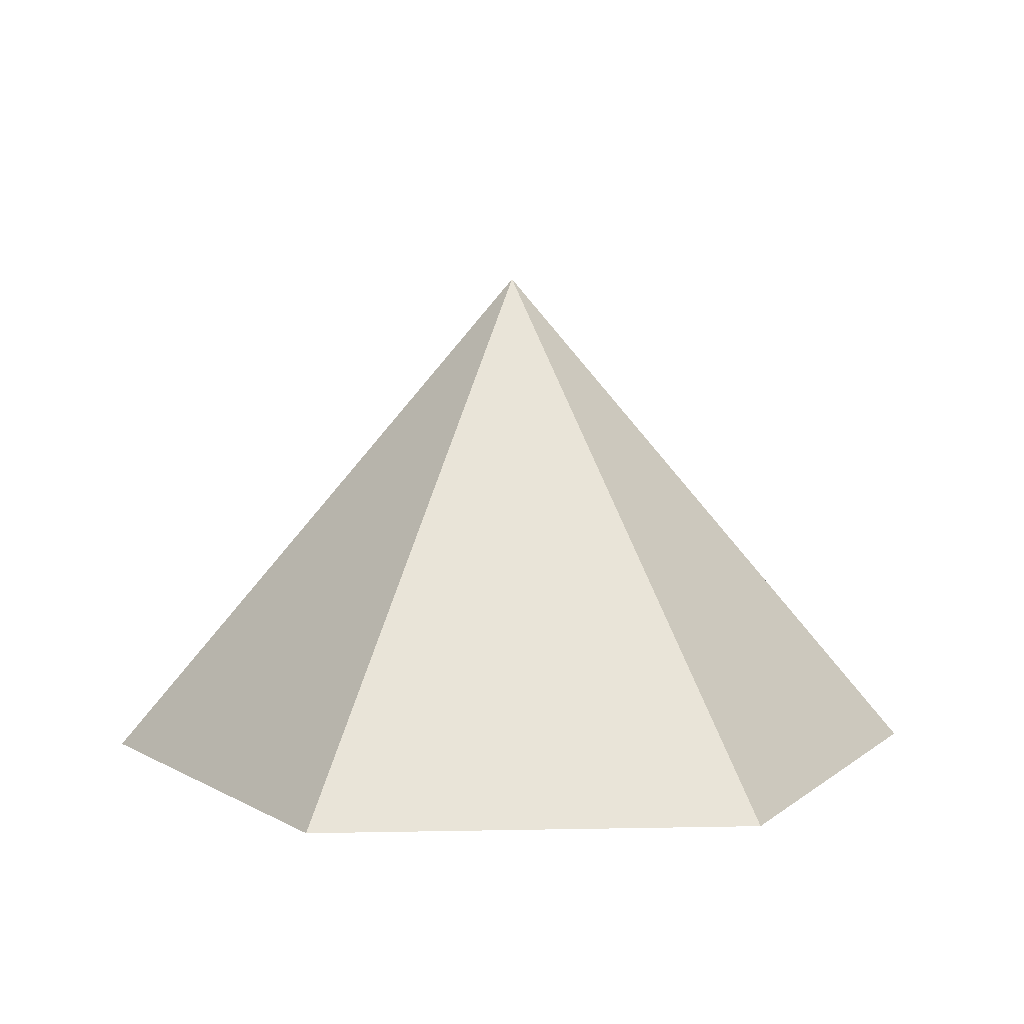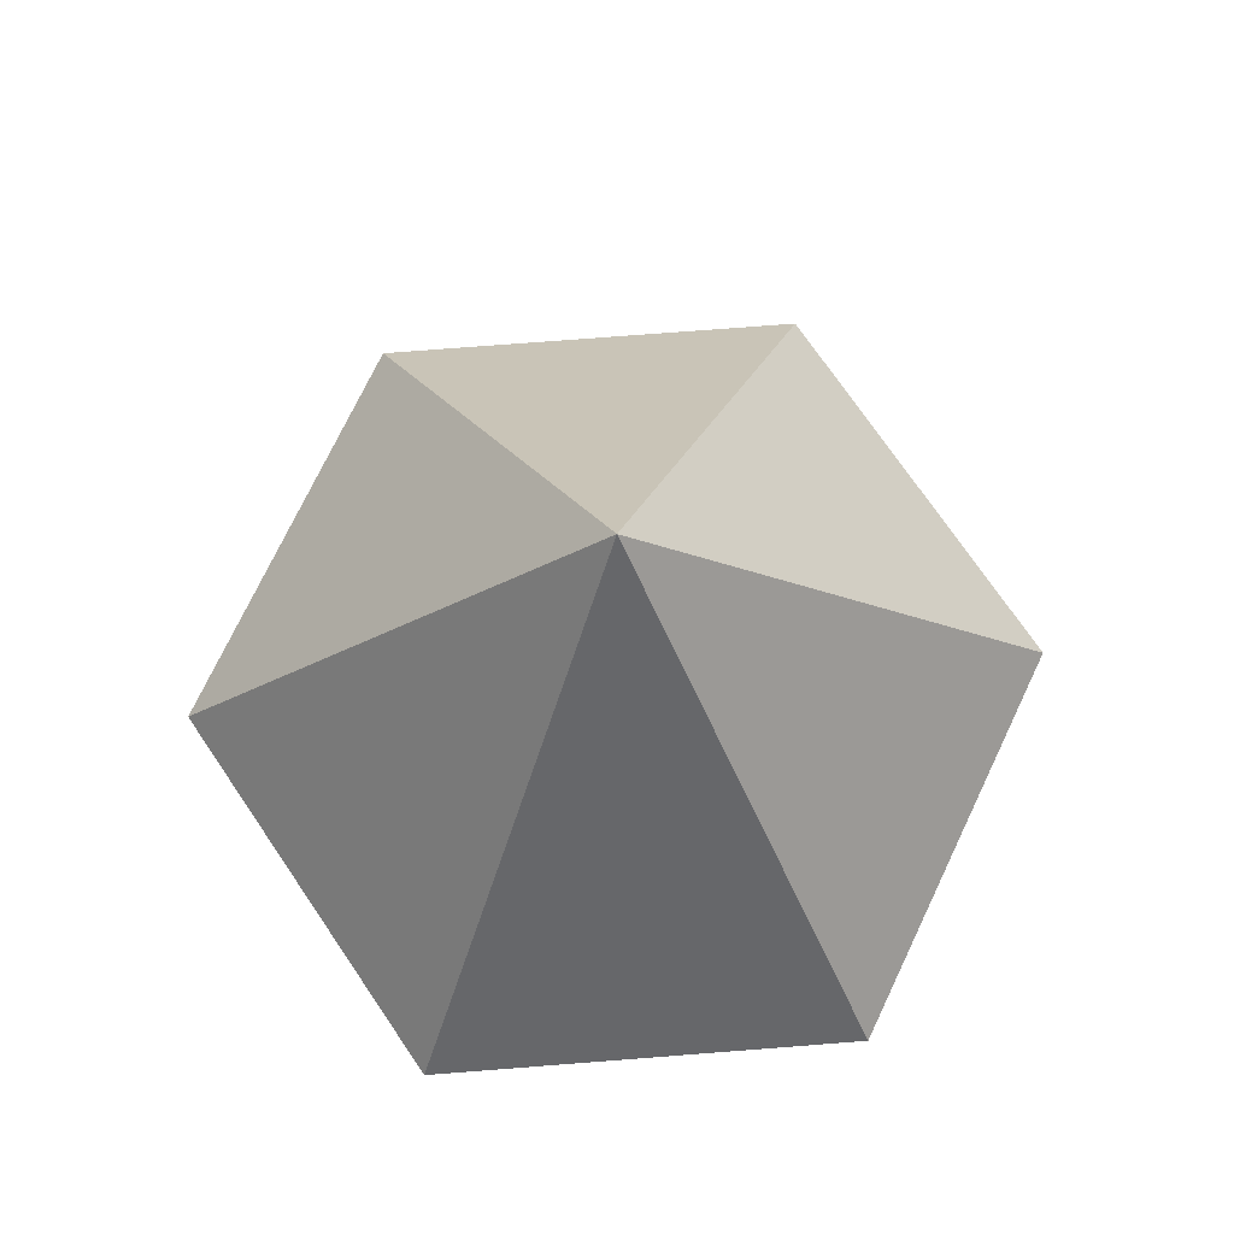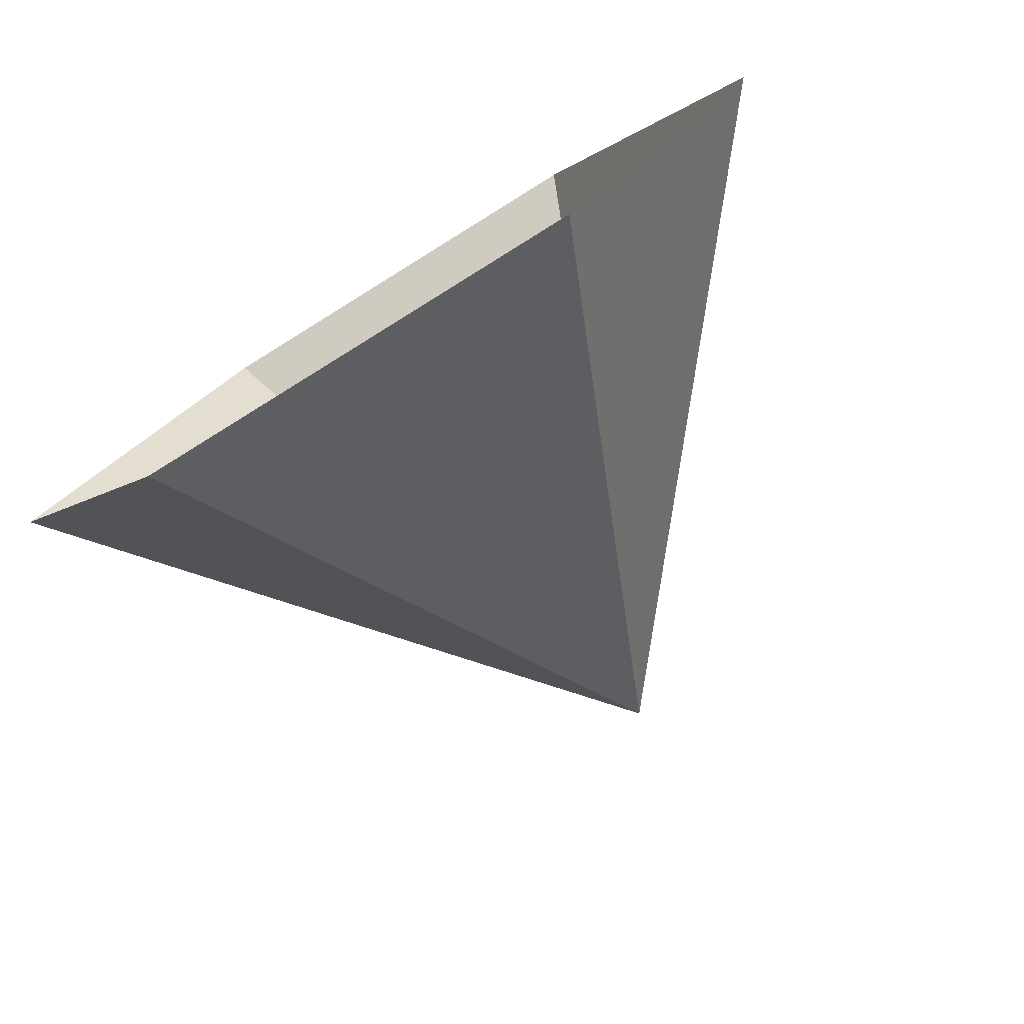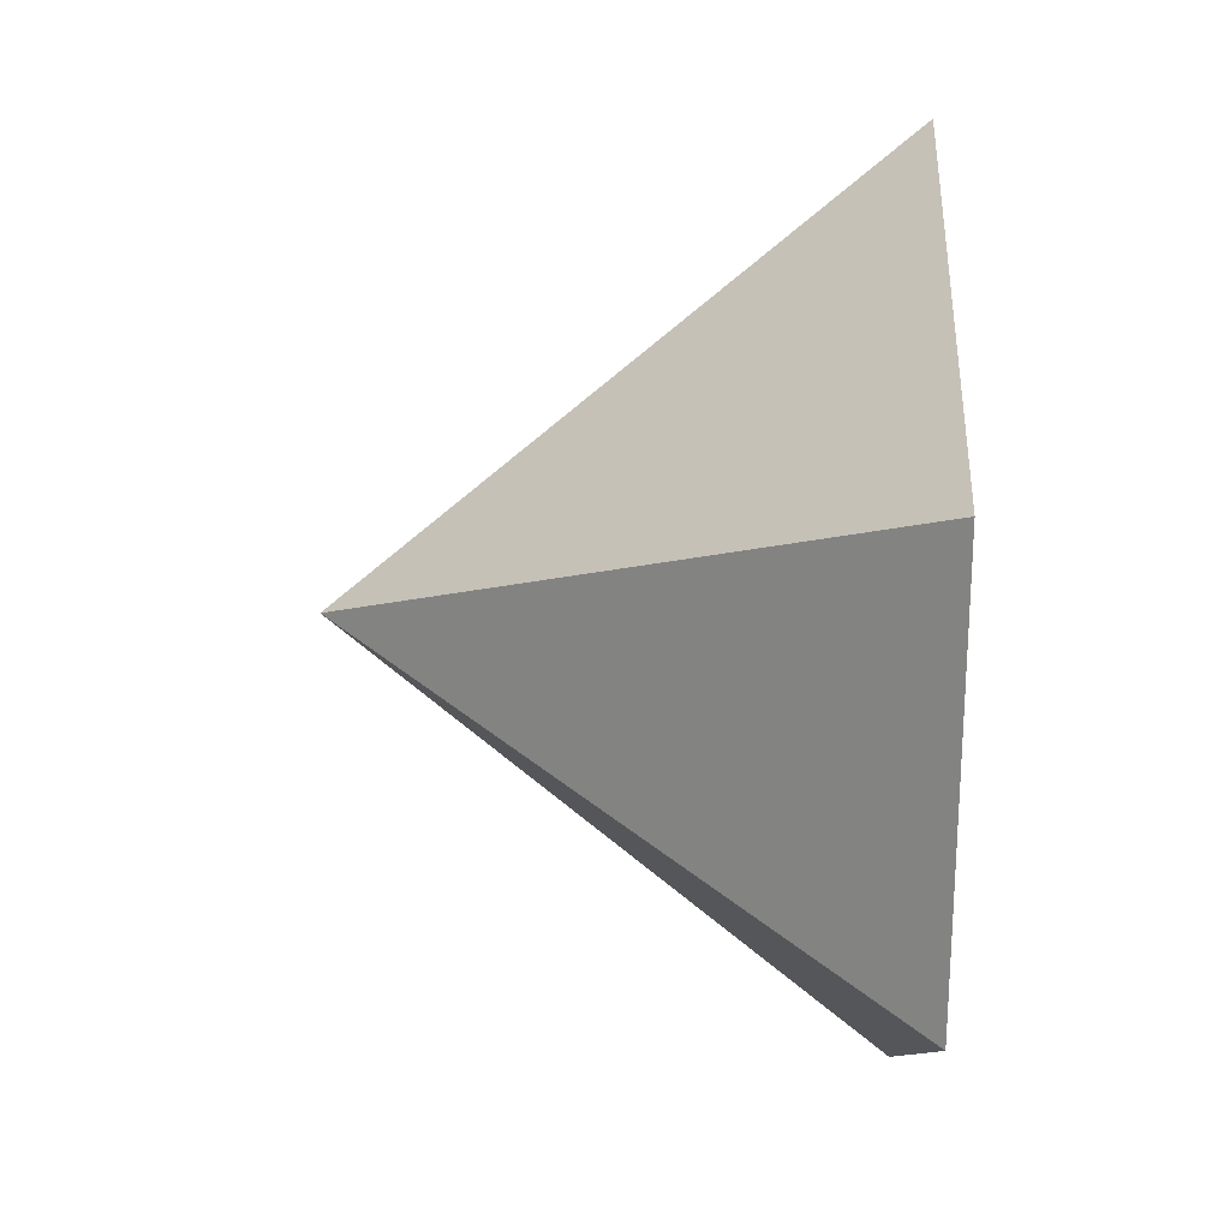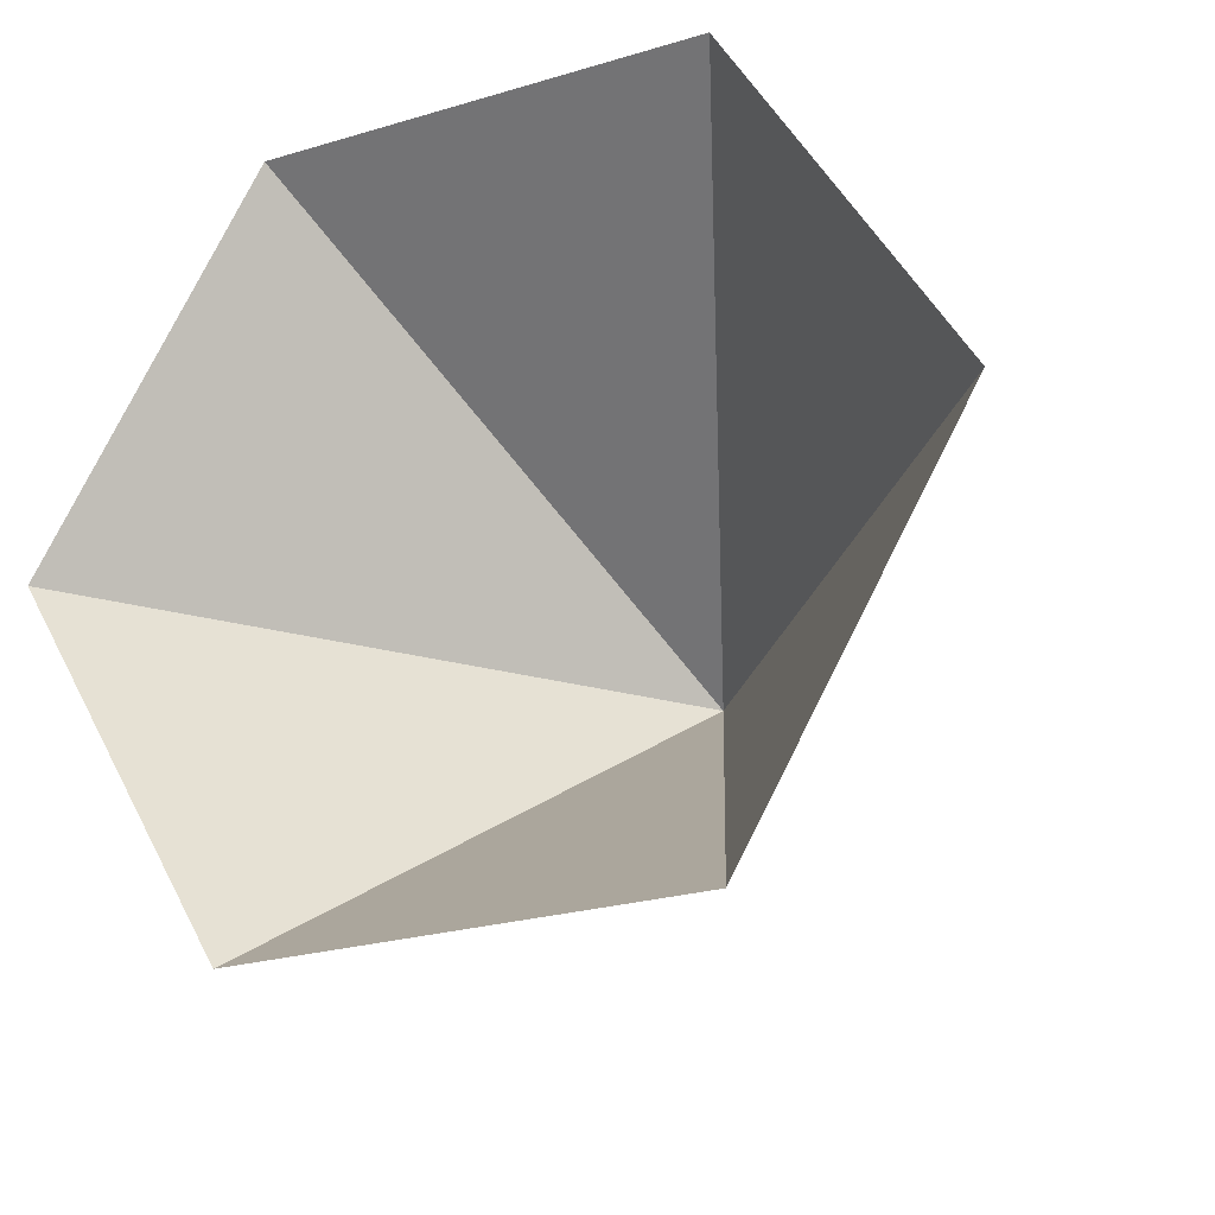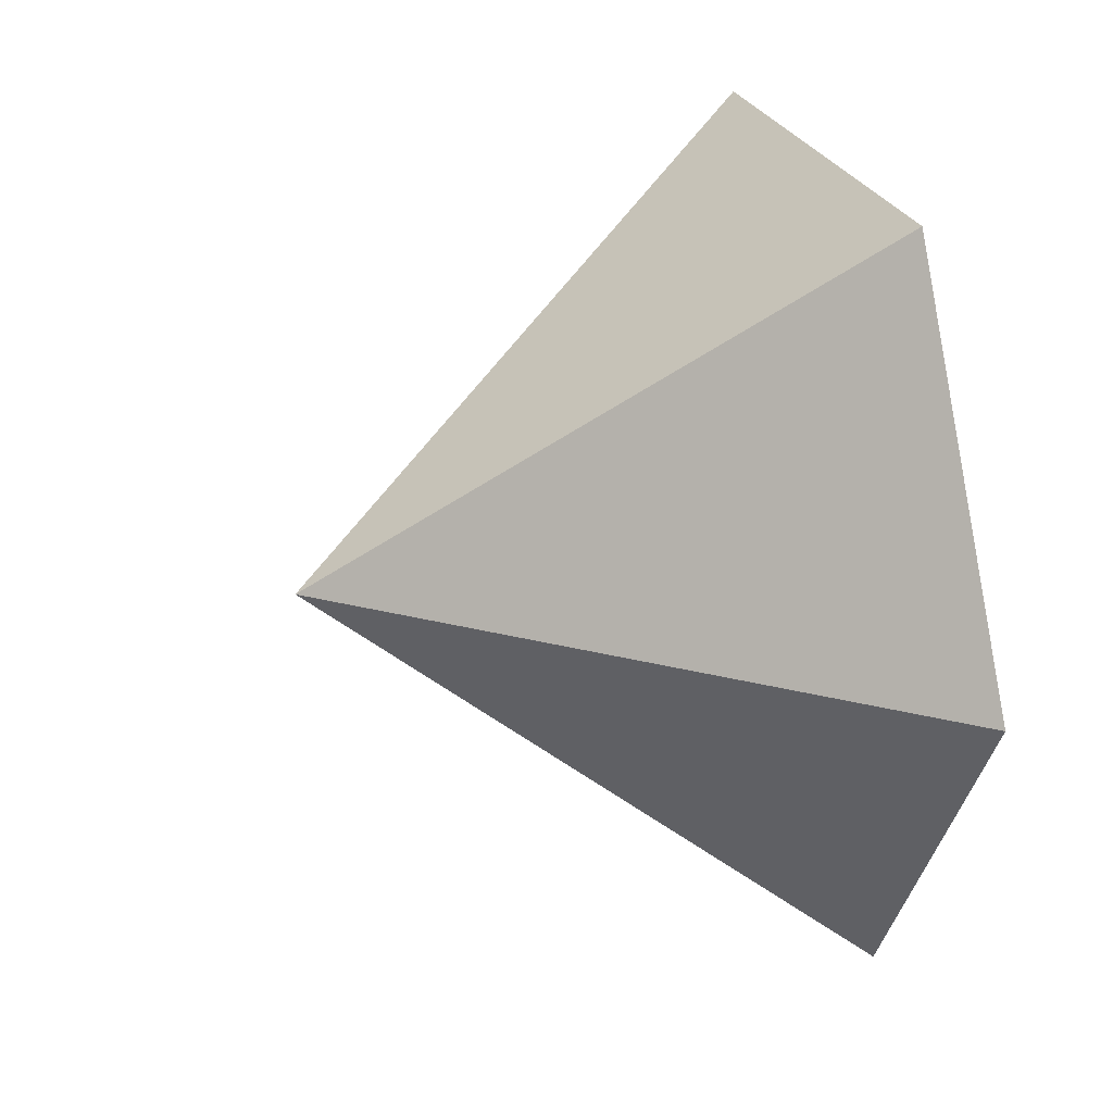
<metadata>
{"format":"obj","ext":"obj","renderer":"f3d","projection":"perspective","resolution":1024,"background":"white","views":[{"elev":7.4,"azim":116.7,"up":"+Z"},{"elev":74.5,"azim":-4.4,"up":"+Z"},{"elev":-79.2,"azim":-148.2,"up":"+Y"},{"elev":-69.6,"azim":89.6,"up":"+Y"},{"elev":-25.3,"azim":-154.4,"up":"+Y"},{"elev":26.3,"azim":71.9,"up":"+Y"}]}
</metadata>
<code>
v 0 0 0
v 4.278 0 0
v 6.416 3.704 0
v 4.278 7.409 0
v 0 7.409 0
v -2.139 3.704 0
v 2.139 3.704 5.055
f 1 2 7
f 2 3 7
f 3 4 7
f 4 5 7
f 5 6 7
f 6 1 7

</code>
